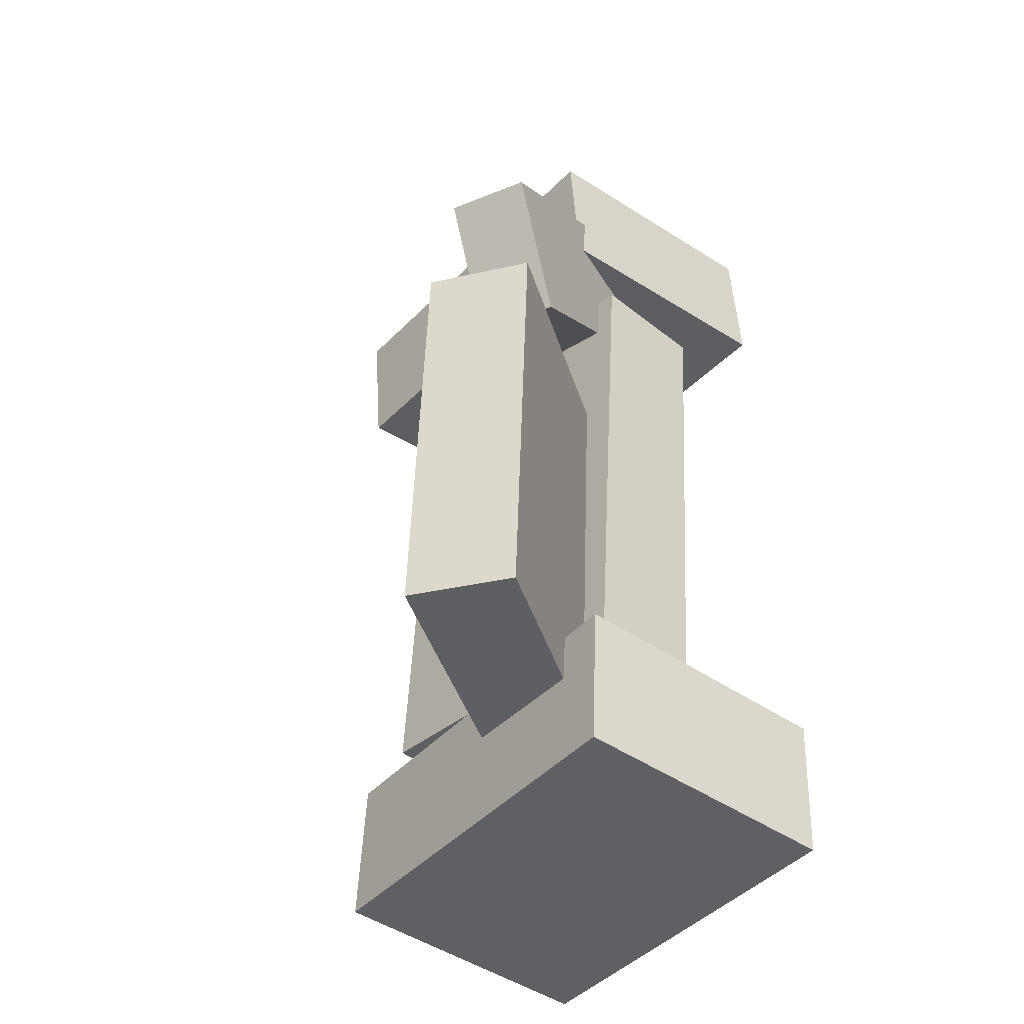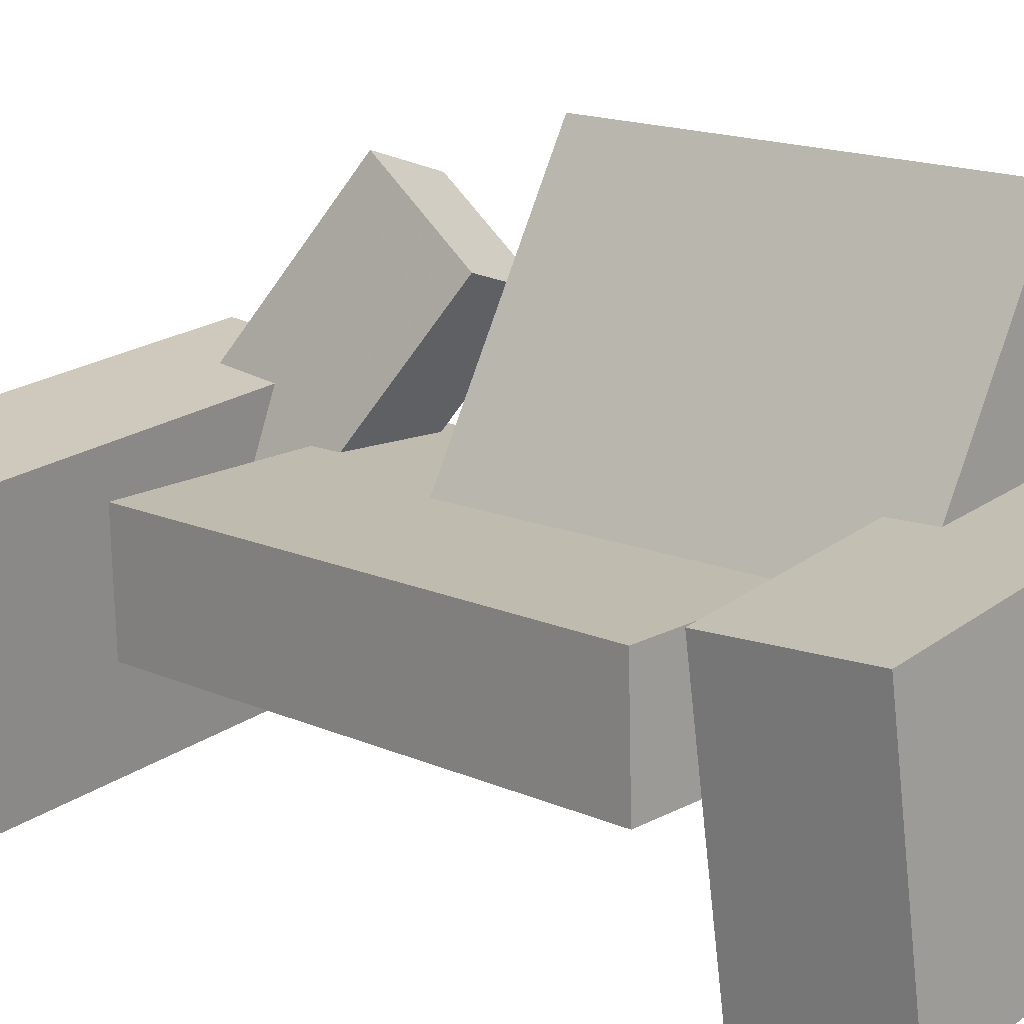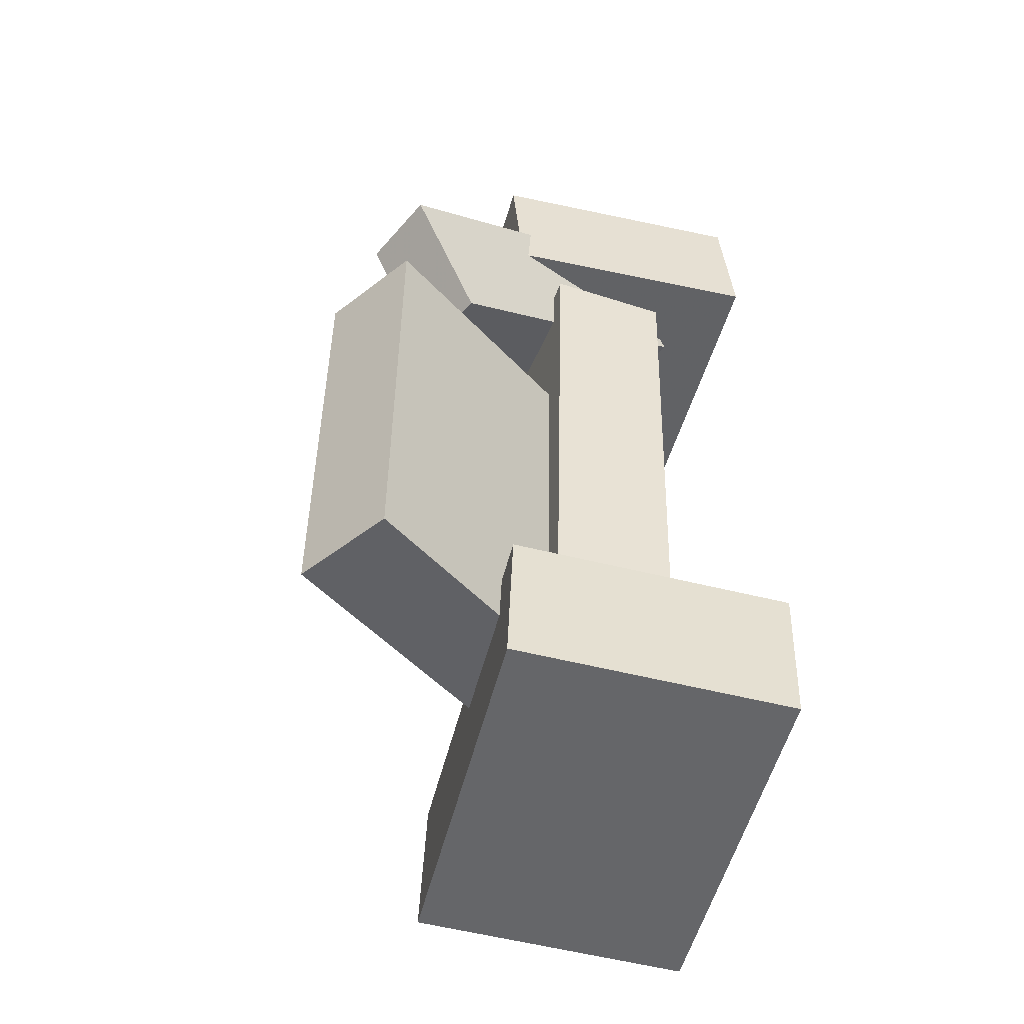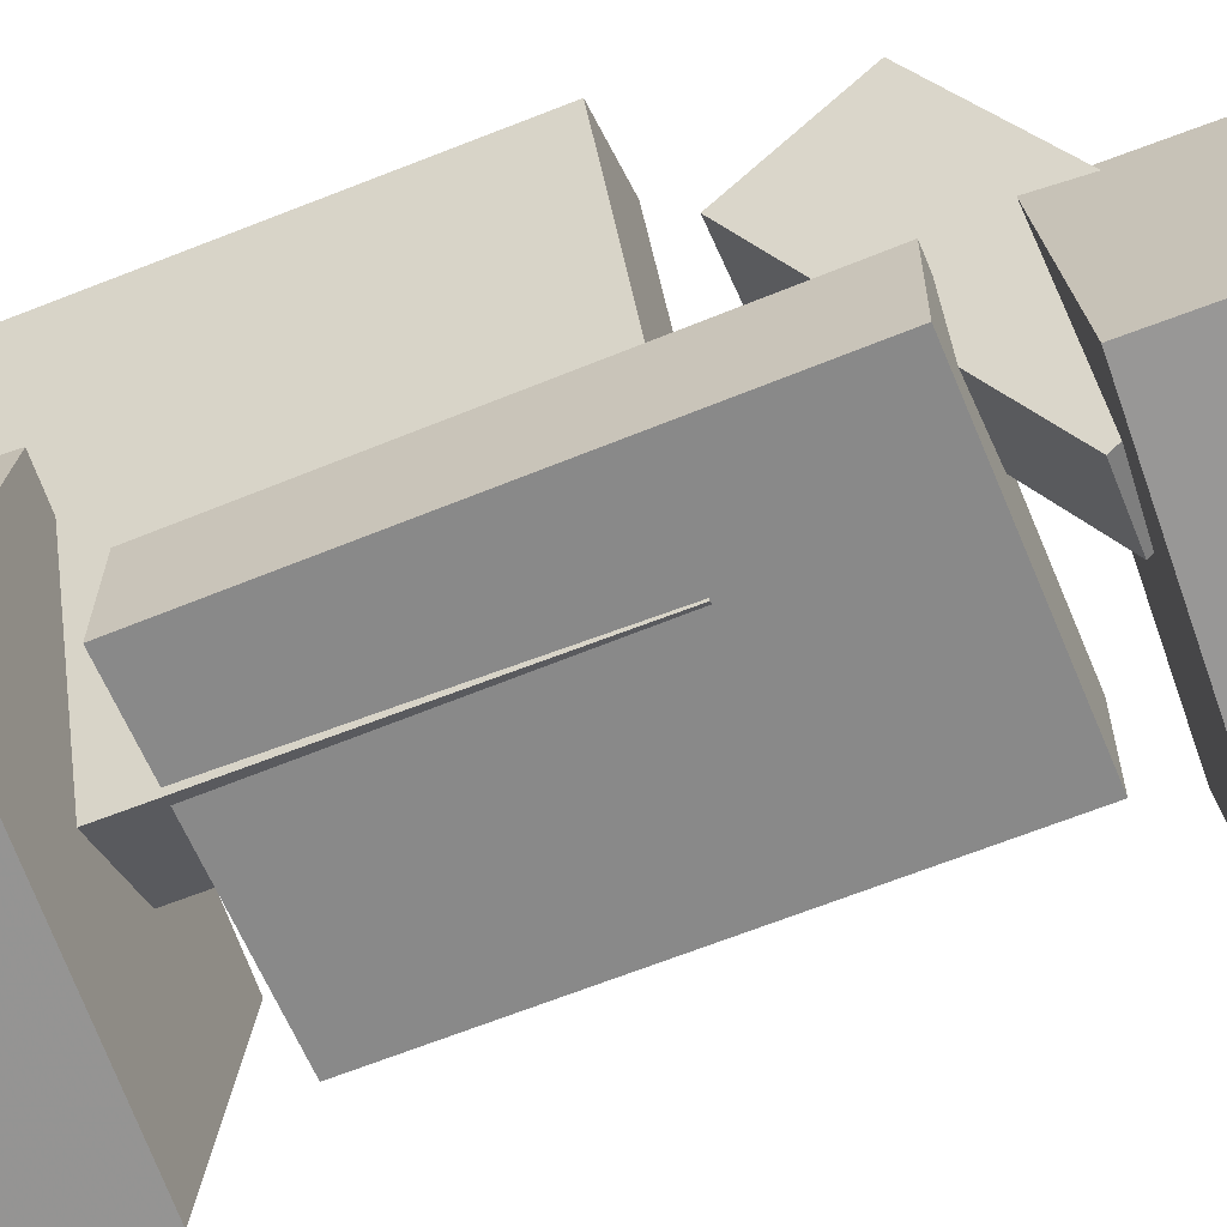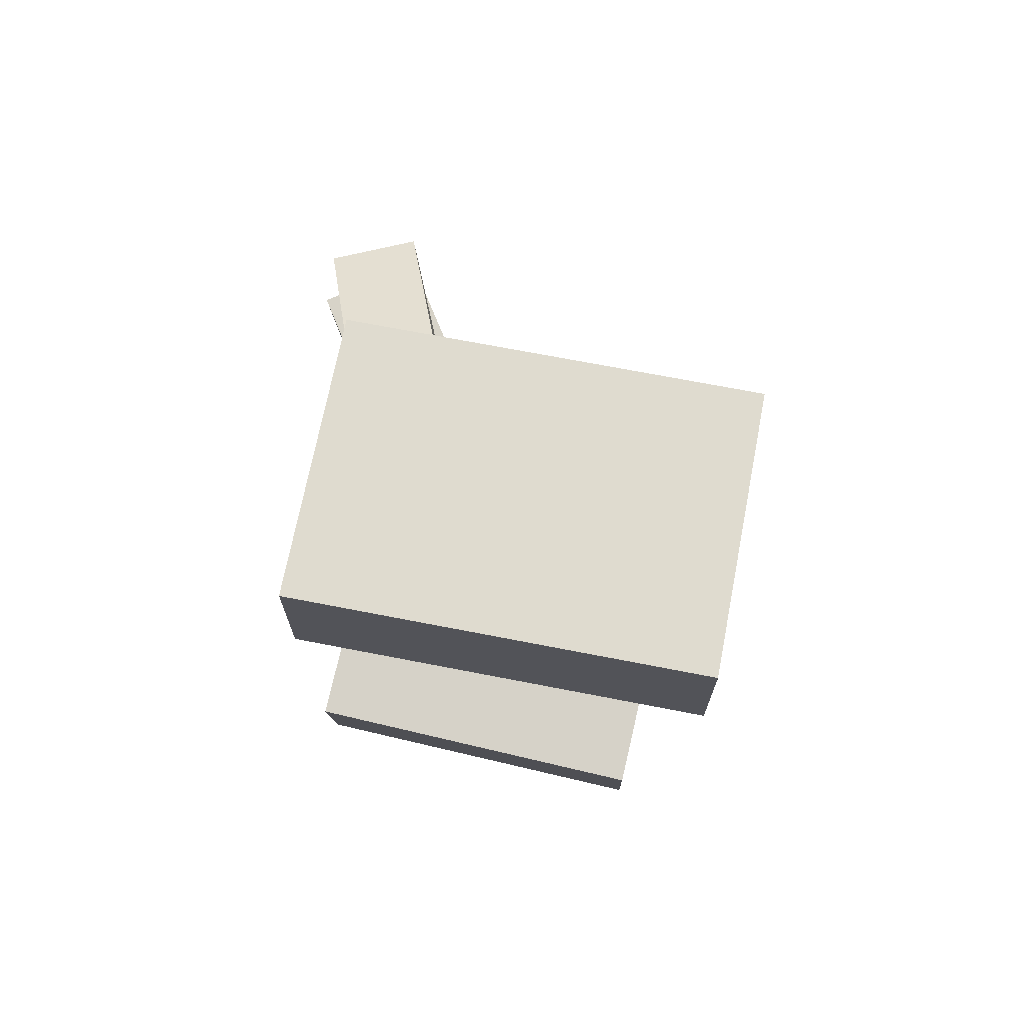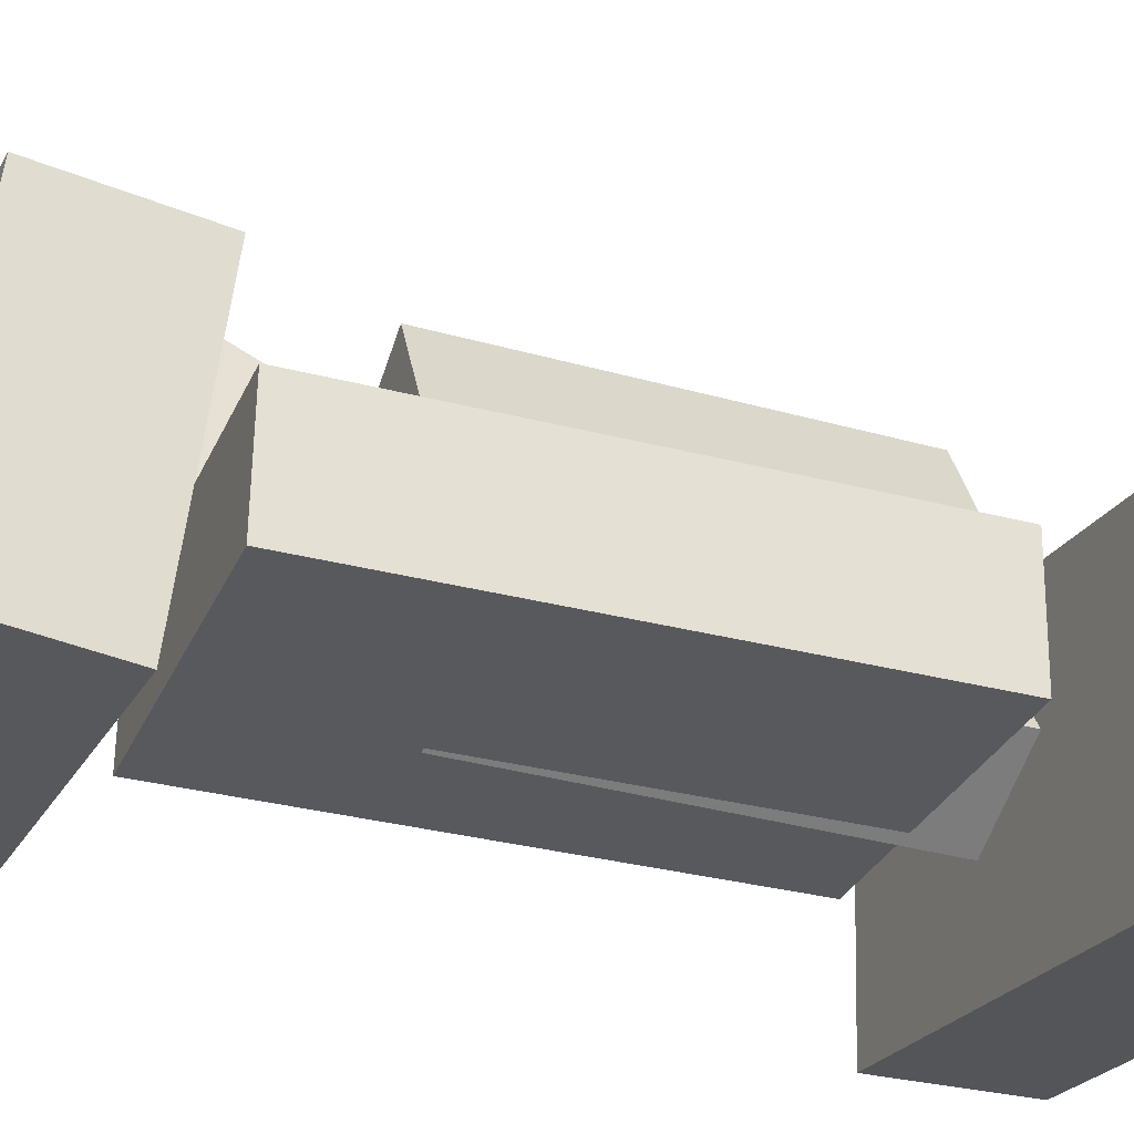
<metadata>
{"format":"obj","ext":"obj","renderer":"f3d","projection":"perspective","resolution":1024,"background":"white","views":[{"elev":-43.8,"azim":-135.1,"up":"+Z"},{"elev":14.7,"azim":129.5,"up":"+Y"},{"elev":-52.7,"azim":-111.1,"up":"+Z"},{"elev":-61.3,"azim":-71.4,"up":"+Y"},{"elev":75.8,"azim":5.8,"up":"+Z"},{"elev":-31.5,"azim":65.7,"up":"+Y"}]}
</metadata>
<code>
v -0.1638 -0.1759 0.2861
v -0.165 -0.1646 0.4037
v -0.1423 0.05824 0.2638
v -0.1434 0.06953 0.3815
v 0.1737 -0.2063 0.2924
v 0.1725 -0.195 0.4101
v 0.1952 0.02784 0.2702
v 0.194 0.03913 0.3878
f 1.0 7.0 5.0
f 1.0 3.0 7.0
f 1.0 4.0 3.0
f 1.0 2.0 4.0
f 3.0 8.0 7.0
f 3.0 4.0 8.0
f 5.0 7.0 8.0
f 5.0 8.0 6.0
f 1.0 5.0 6.0
f 1.0 6.0 2.0
f 2.0 6.0 8.0
f 2.0 8.0 4.0
v -0.06765 -0.06423 -0.3418
v -0.06499 -0.06603 -0.3092
v -0.06601 -0.01515 -0.3392
v -0.06334 -0.01695 -0.3067
v -0.02626 -0.06543 -0.3452
v -0.02359 -0.06724 -0.3127
v -0.02462 -0.01635 -0.3426
v -0.02195 -0.01815 -0.3101
f 9.0 15.0 13.0
f 9.0 11.0 15.0
f 9.0 12.0 11.0
f 9.0 10.0 12.0
f 11.0 16.0 15.0
f 11.0 12.0 16.0
f 13.0 15.0 16.0
f 13.0 16.0 14.0
f 9.0 13.0 14.0
f 9.0 14.0 10.0
f 10.0 14.0 16.0
f 10.0 16.0 12.0
v -0.05162 -0.08823 0.07551
v 0.02861 -0.04523 0.07947
v -0.2048 0.1987 0.06281
v -0.1245 0.2417 0.06677
v -0.03103 -0.09327 -0.2865
v 0.04919 -0.05027 -0.2826
v -0.1842 0.1936 -0.2992
v -0.1039 0.2366 -0.2953
f 17.0 23.0 21.0
f 17.0 19.0 23.0
f 17.0 20.0 19.0
f 17.0 18.0 20.0
f 19.0 24.0 23.0
f 19.0 20.0 24.0
f 21.0 23.0 24.0
f 21.0 24.0 22.0
f 17.0 21.0 22.0
f 17.0 22.0 18.0
f 18.0 22.0 24.0
f 18.0 24.0 20.0
v -0.1883 -0.1537 -0.3863
v -0.1914 -0.1576 -0.2589
v -0.1579 0.08078 -0.3784
v -0.161 0.0769 -0.2511
v 0.1396 -0.1964 -0.3798
v 0.1366 -0.2003 -0.2524
v 0.17 0.03806 -0.3719
v 0.167 0.03418 -0.2446
f 25.0 31.0 29.0
f 25.0 27.0 31.0
f 25.0 28.0 27.0
f 25.0 26.0 28.0
f 27.0 32.0 31.0
f 27.0 28.0 32.0
f 29.0 31.0 32.0
f 29.0 32.0 30.0
f 25.0 29.0 30.0
f 25.0 30.0 26.0
f 26.0 30.0 32.0
f 26.0 32.0 28.0
v -0.01589 -0.104 0.2761
v -0.0858 -0.1264 0.273
v -0.08686 0.1405 0.1124
v -0.1568 0.1181 0.1093
v -0.04152 -0.0389 0.3845
v -0.1114 -0.06127 0.3814
v -0.1125 0.2056 0.2208
v -0.1824 0.1832 0.2177
f 33.0 39.0 37.0
f 33.0 35.0 39.0
f 33.0 36.0 35.0
f 33.0 34.0 36.0
f 35.0 40.0 39.0
f 35.0 36.0 40.0
f 37.0 39.0 40.0
f 37.0 40.0 38.0
f 33.0 37.0 38.0
f 33.0 38.0 34.0
f 34.0 38.0 40.0
f 34.0 40.0 36.0
v -0.1191 0.01974 -0.2142
v -0.1228 -0.08441 -0.2141
v -0.1504 0.02124 0.2144
v -0.1541 -0.08291 0.2145
v 0.1487 0.01029 -0.1946
v 0.145 -0.09386 -0.1945
v 0.1174 0.01179 0.234
v 0.1137 -0.09236 0.2341
f 41.0 47.0 45.0
f 41.0 43.0 47.0
f 41.0 44.0 43.0
f 41.0 42.0 44.0
f 43.0 48.0 47.0
f 43.0 44.0 48.0
f 45.0 47.0 48.0
f 45.0 48.0 46.0
f 41.0 45.0 46.0
f 41.0 46.0 42.0
f 42.0 46.0 48.0
f 42.0 48.0 44.0

</code>
